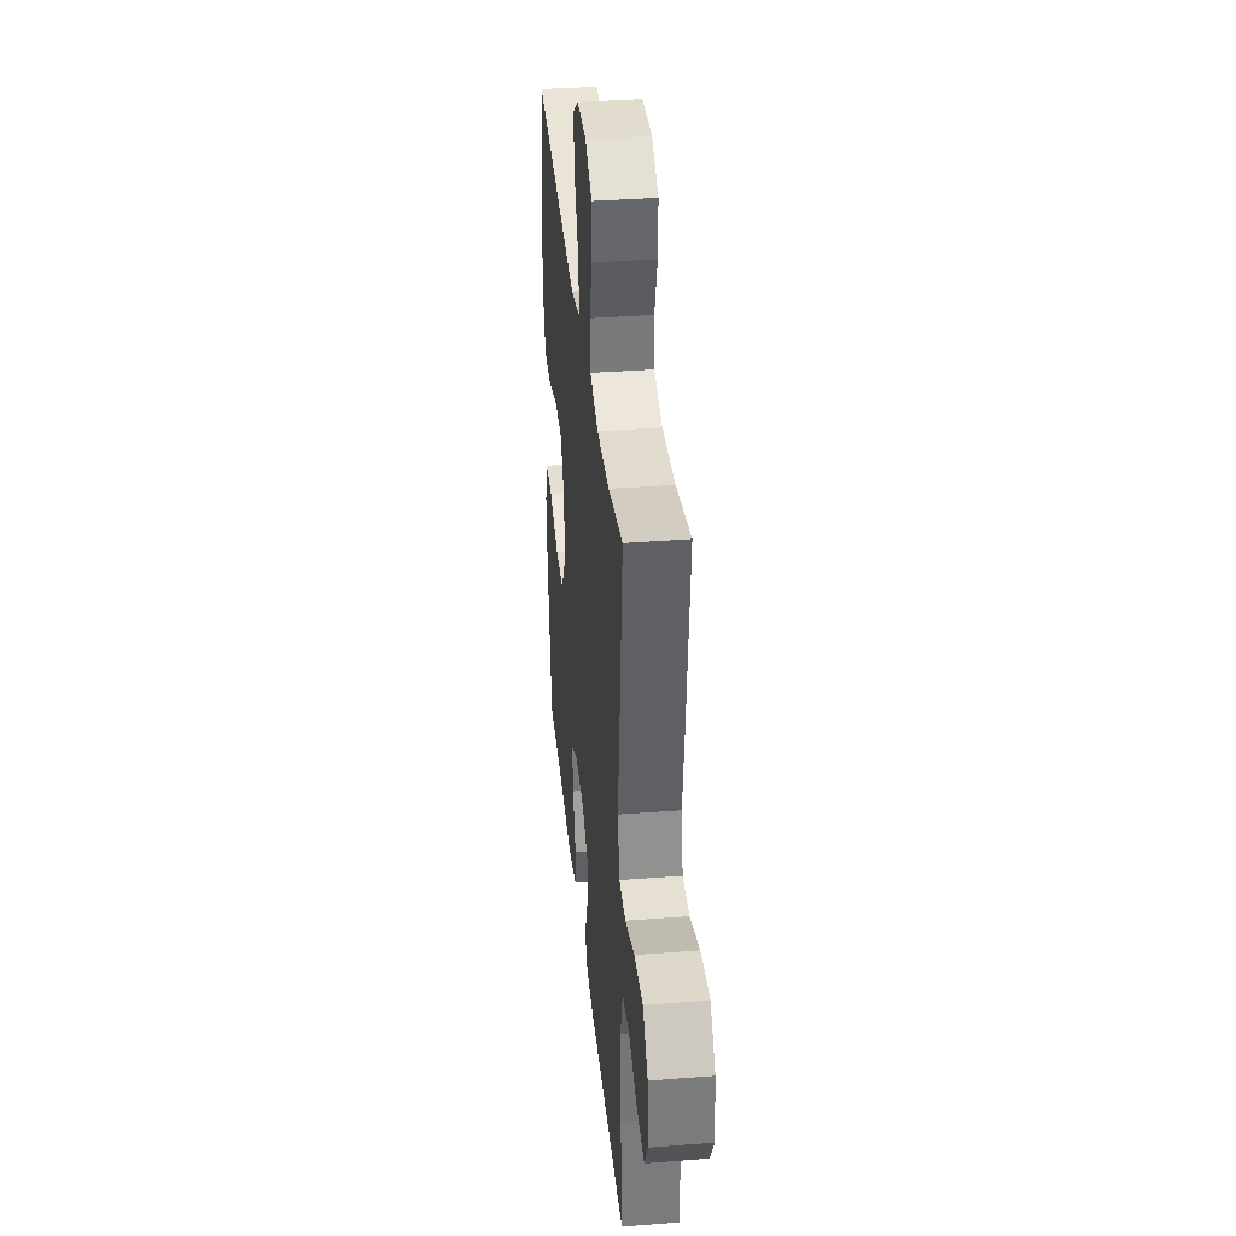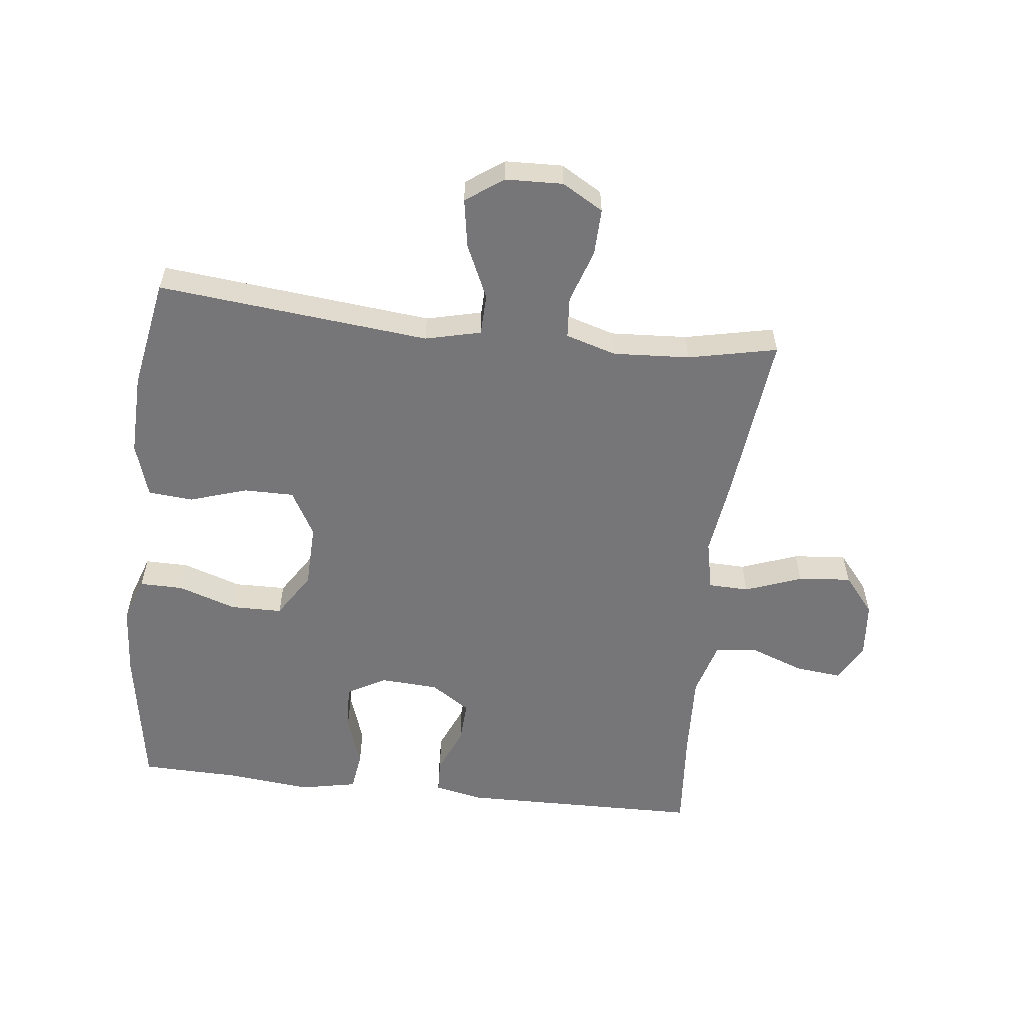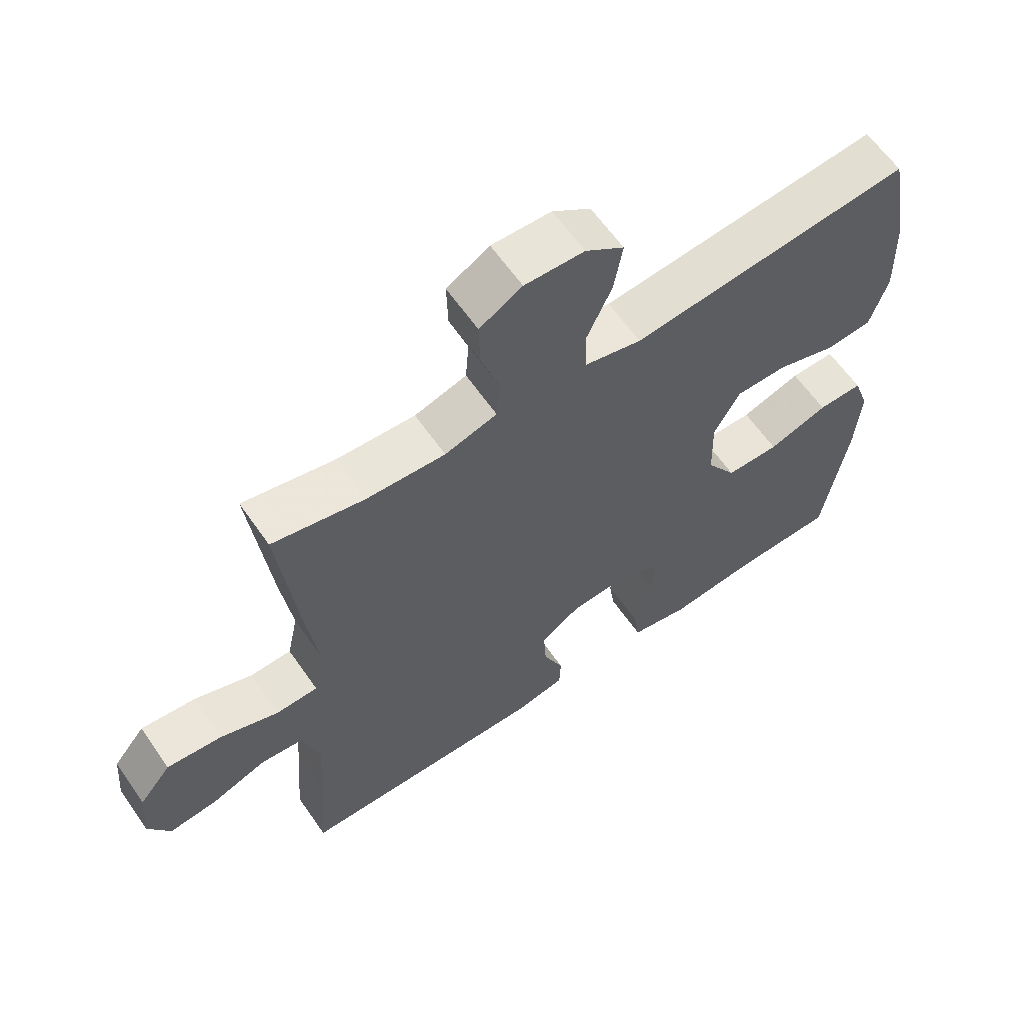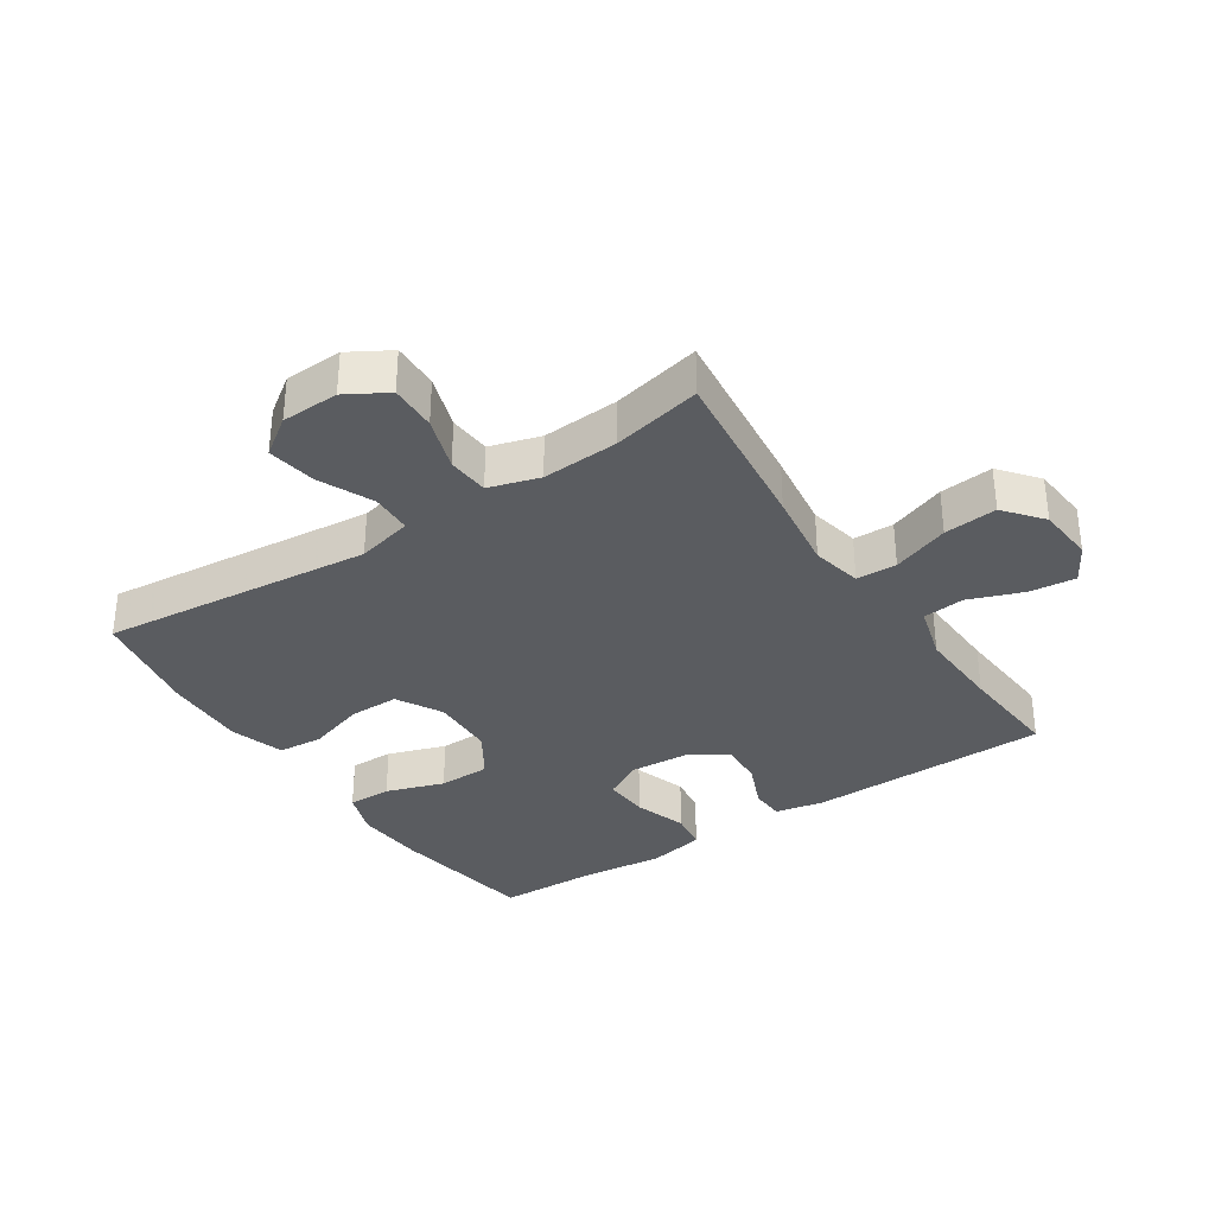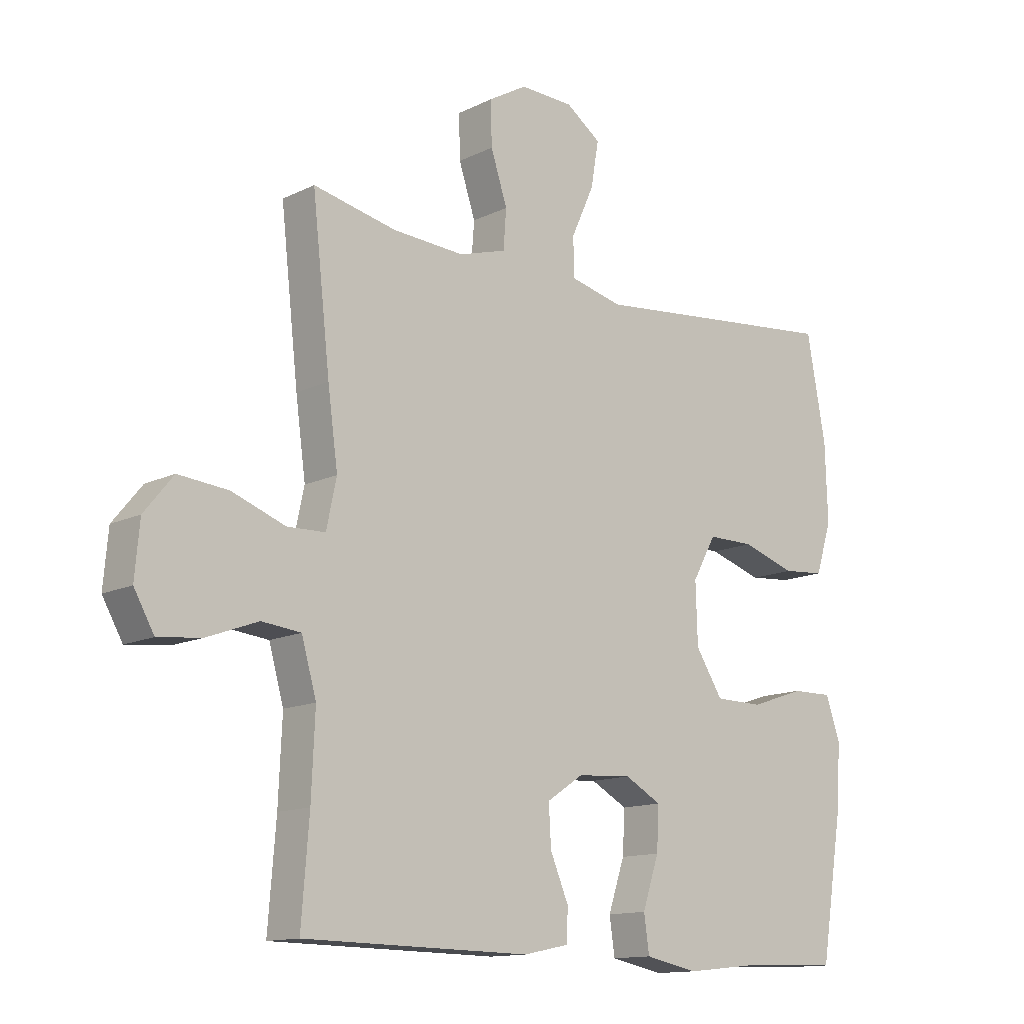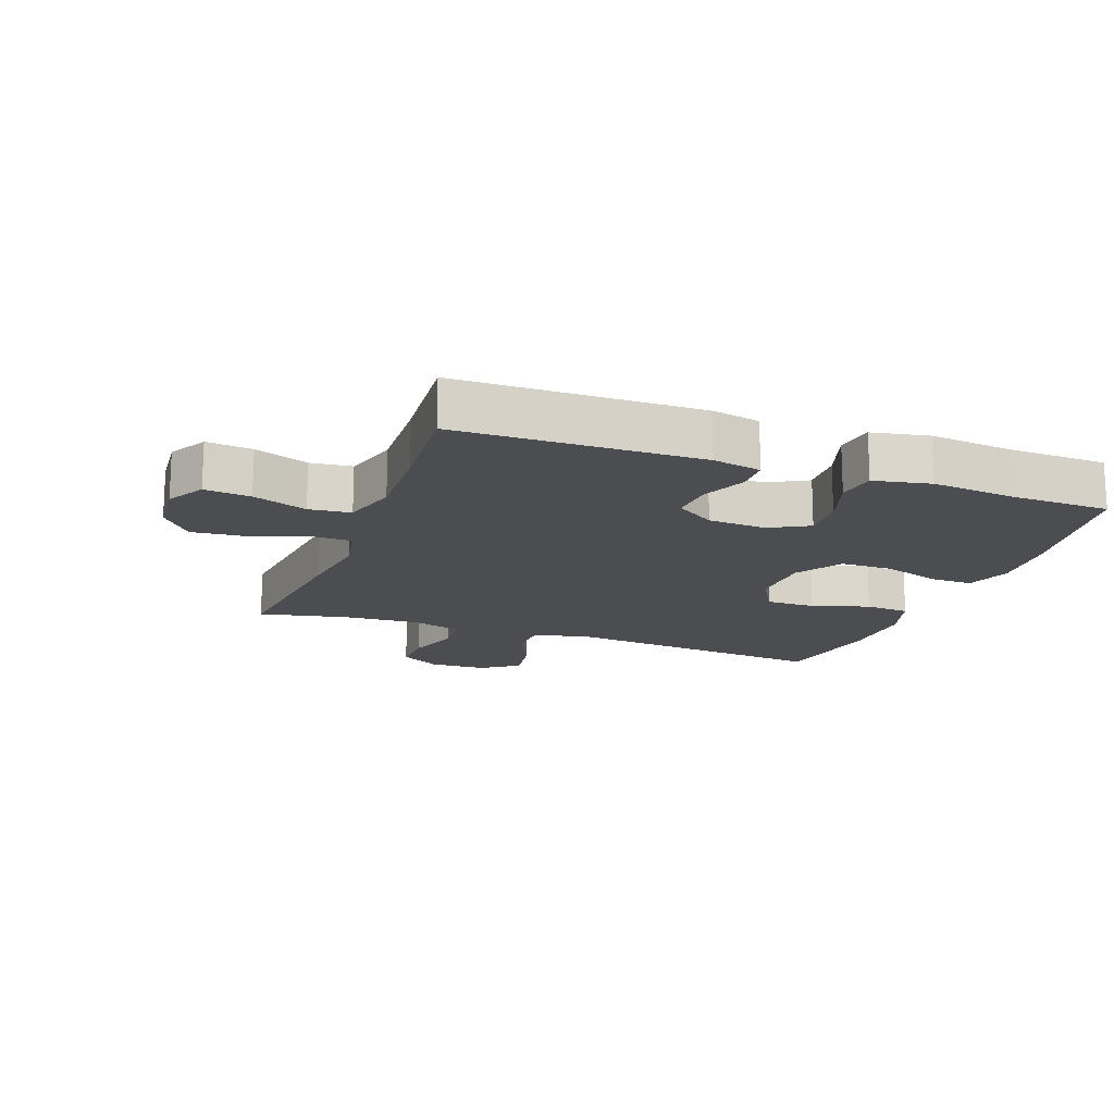
<metadata>
{"format":"obj","ext":"obj","renderer":"f3d","projection":"perspective","resolution":1024,"background":"white","views":[{"elev":36.6,"azim":84.2,"up":"+Z"},{"elev":-56.9,"azim":-6.5,"up":"+Y"},{"elev":61.9,"azim":145.3,"up":"+Z"},{"elev":-34.1,"azim":33.5,"up":"+Y"},{"elev":-13.2,"azim":137.9,"up":"+Z"},{"elev":-16.1,"azim":159.8,"up":"+Y"}]}
</metadata>
<code>
v -0.5 0.07 -0.5
v -0.537 0.07 -0.269
v -0.545 0.07 -0.156
v -0.52 0.07 -0.084
v -0.451 0.07 -0.085
v -0.359 0.07 -0.116
v -0.277 0.07 -0.115
v -0.231 0.07 -0.043
v -0.228 0.07 0.059
v -0.268 0.07 0.131
v -0.347 0.07 0.131
v -0.438 0.07 0.102
v -0.509 0.07 0.108
v -0.536 0.07 0.194
v -0.532 0.07 0.324
v -0.5 0.07 0.5
v -0.07 0.07 0.456
v 0.018 0.07 0.477
v 0.02 0.07 0.542
v -0.019 0.07 0.628
v -0.032 0.07 0.705
v 0.027 0.07 0.747
v 0.118 0.07 0.75
v 0.183 0.07 0.712
v 0.181 0.07 0.638
v 0.153 0.07 0.553
v 0.158 0.07 0.487
v 0.238 0.07 0.463
v 0.359 0.07 0.47
v 0.5 0.07 0.5
v 0.47 0.07 0.231
v 0.453 0.07 0.106
v 0.47 0.07 0.026
v 0.534 0.07 0.024
v 0.624 0.07 0.057
v 0.708 0.07 0.065
v 0.757 0.07 0.005
v 0.765 0.07 -0.085
v 0.731 0.07 -0.145
v 0.658 0.07 -0.137
v 0.572 0.07 -0.105
v 0.506 0.07 -0.112
v 0.481 0.07 -0.2
v 0.487 0.07 -0.335
v 0.5 0.07 -0.5
v 0.117 0.07 -0.506
v 0.04 0.07 -0.49
v 0.038 0.07 -0.436
v 0.069 0.07 -0.363
v 0.073 0.07 -0.295
v 0.011 0.07 -0.254
v -0.081 0.07 -0.248
v -0.143 0.07 -0.282
v -0.139 0.07 -0.354
v -0.111 0.07 -0.438
v -0.12 0.07 -0.5
v -0.21 0.07 -0.518
v -0.344 0.07 -0.504
v -0.5 0 -0.5
v -0.537 0 -0.269
v -0.545 0 -0.156
v -0.52 0 -0.084
v -0.451 0 -0.085
v -0.359 0 -0.116
v -0.277 0 -0.115
v -0.231 0 -0.043
v -0.228 0 0.059
v -0.268 0 0.131
v -0.347 0 0.131
v -0.438 0 0.102
v -0.509 0 0.108
v -0.536 0 0.194
v -0.532 0 0.324
v -0.5 0 0.5
v -0.07 0 0.456
v 0.018 0 0.477
v 0.02 0 0.542
v -0.019 0 0.628
v -0.032 0 0.705
v 0.027 0 0.747
v 0.118 0 0.75
v 0.183 0 0.712
v 0.181 0 0.638
v 0.153 0 0.553
v 0.158 0 0.487
v 0.238 0 0.463
v 0.359 0 0.47
v 0.5 0 0.5
v 0.47 0 0.231
v 0.453 0 0.106
v 0.47 0 0.026
v 0.534 0 0.024
v 0.624 0 0.057
v 0.708 0 0.065
v 0.757 0 0.005
v 0.765 0 -0.085
v 0.731 0 -0.145
v 0.658 0 -0.137
v 0.572 0 -0.105
v 0.506 0 -0.112
v 0.481 0 -0.2
v 0.487 0 -0.335
v 0.5 0 -0.5
v 0.117 0 -0.506
v 0.04 0 -0.49
v 0.038 0 -0.436
v 0.069 0 -0.363
v 0.073 0 -0.295
v 0.011 0 -0.254
v -0.081 0 -0.248
v -0.143 0 -0.282
v -0.139 0 -0.354
v -0.111 0 -0.438
v -0.12 0 -0.5
v -0.21 0 -0.518
v -0.344 0 -0.504
f 55 56 57 58
f 54 55 58 1
f 53 54 1 2
f 52 53 2 3
f 51 52 3 4
f 46 47 48 49
f 44 45 46 49
f 43 44 49 50
f 42 43 50 51
f 38 39 40 41
f 36 37 38 41
f 34 35 36 41
f 33 34 41 42
f 29 30 31 32
f 28 29 32 33
f 27 28 33 42
f 23 24 25 26
f 23 26 27
f 22 23 27
f 19 20 21 22
f 18 19 22 27
f 17 18 27 42
f 11 12 13 14
f 10 11 14 15
f 51 4 5 6
f 51 6 7
f 42 51 7 8
f 17 42 8 9
f 10 15 16 17
f 9 10 17
f 116 115 114 113
f 59 116 113 112
f 60 59 112 111
f 61 60 111 110
f 62 61 110 109
f 107 106 105 104
f 107 104 103 102
f 108 107 102 101
f 109 108 101 100
f 99 98 97 96
f 99 96 95 94
f 99 94 93 92
f 100 99 92 91
f 90 89 88 87
f 91 90 87 86
f 100 91 86 85
f 84 83 82 81
f 85 84 81
f 85 81 80
f 80 79 78 77
f 85 80 77 76
f 100 85 76 75
f 72 71 70 69
f 73 72 69 68
f 64 63 62 109
f 65 64 109
f 66 65 109 100
f 67 66 100 75
f 75 74 73 68
f 75 68 67
f 1 59 60 2
f 2 60 61 3
f 3 61 62 4
f 4 62 63 5
f 5 63 64 6
f 6 64 65 7
f 7 65 66 8
f 8 66 67 9
f 9 67 68 10
f 10 68 69 11
f 11 69 70 12
f 12 70 71 13
f 13 71 72 14
f 14 72 73 15
f 15 73 74 16
f 16 74 75 17
f 17 75 76 18
f 18 76 77 19
f 19 77 78 20
f 20 78 79 21
f 21 79 80 22
f 22 80 81 23
f 23 81 82 24
f 24 82 83 25
f 25 83 84 26
f 26 84 85 27
f 27 85 86 28
f 28 86 87 29
f 29 87 88 30
f 30 88 89 31
f 31 89 90 32
f 32 90 91 33
f 33 91 92 34
f 34 92 93 35
f 35 93 94 36
f 36 94 95 37
f 37 95 96 38
f 38 96 97 39
f 39 97 98 40
f 40 98 99 41
f 41 99 100 42
f 42 100 101 43
f 43 101 102 44
f 44 102 103 45
f 45 103 104 46
f 46 104 105 47
f 47 105 106 48
f 48 106 107 49
f 49 107 108 50
f 50 108 109 51
f 51 109 110 52
f 52 110 111 53
f 53 111 112 54
f 54 112 113 55
f 55 113 114 56
f 56 114 115 57
f 57 115 116 58
f 58 116 59 1

</code>
